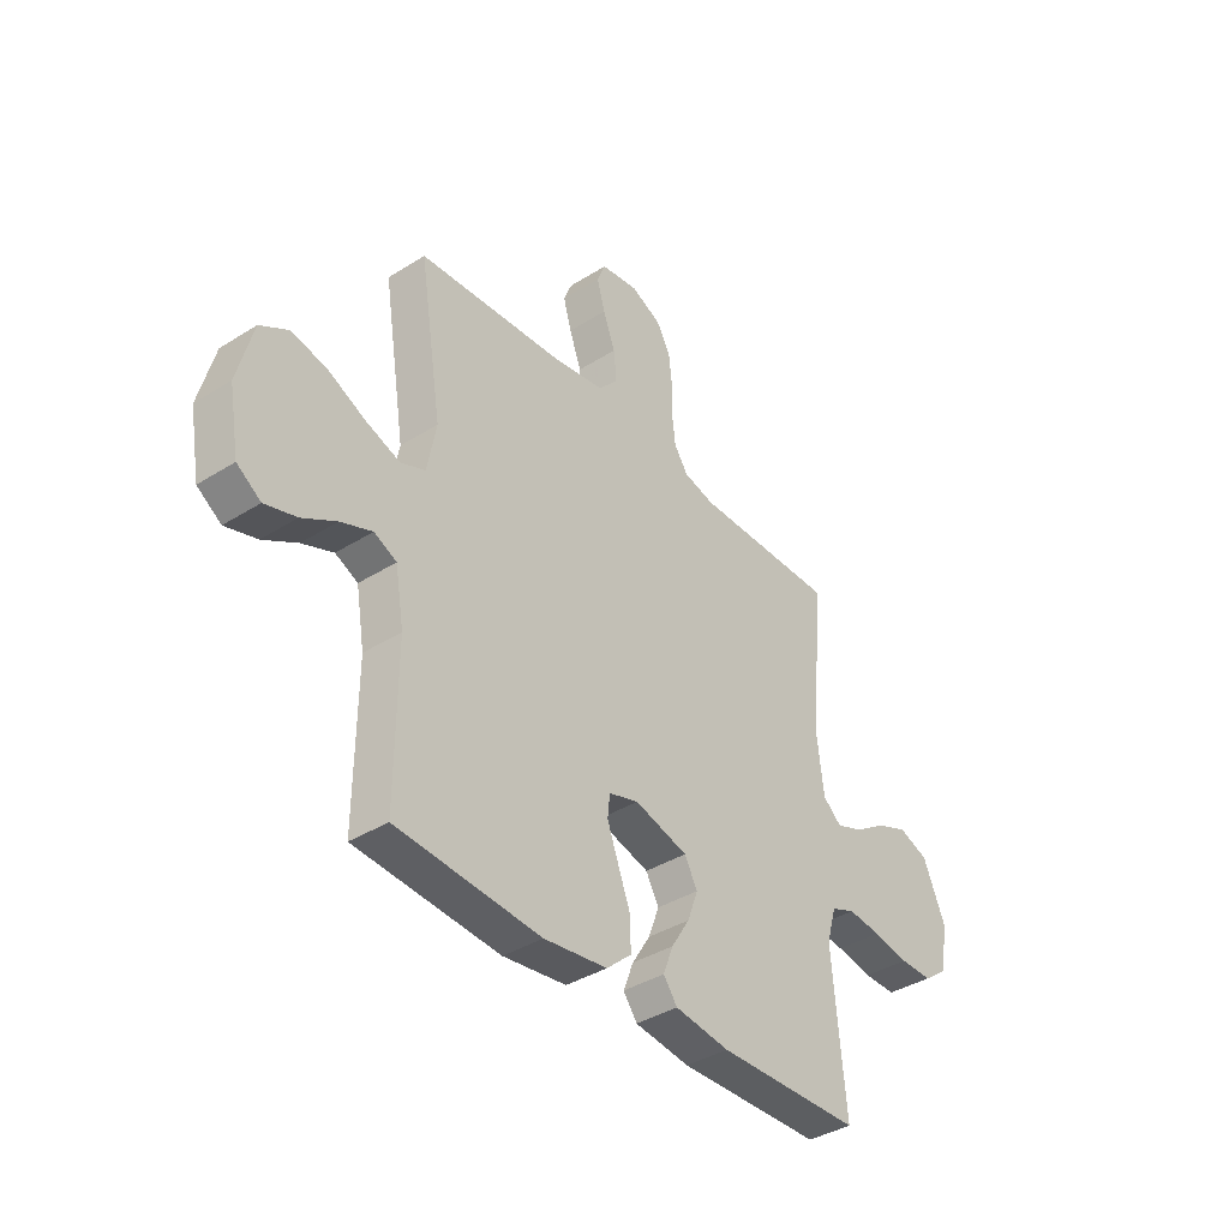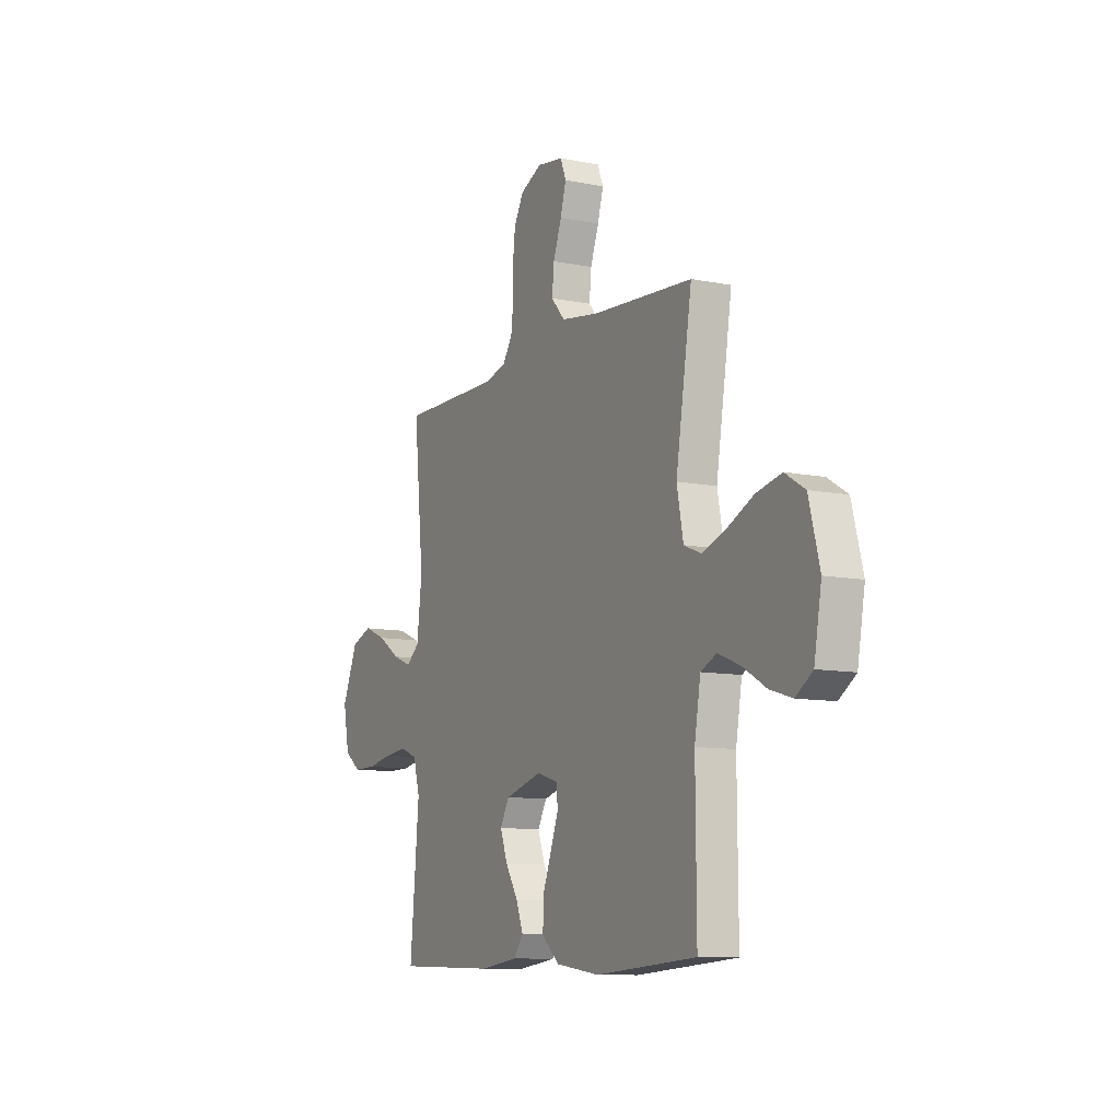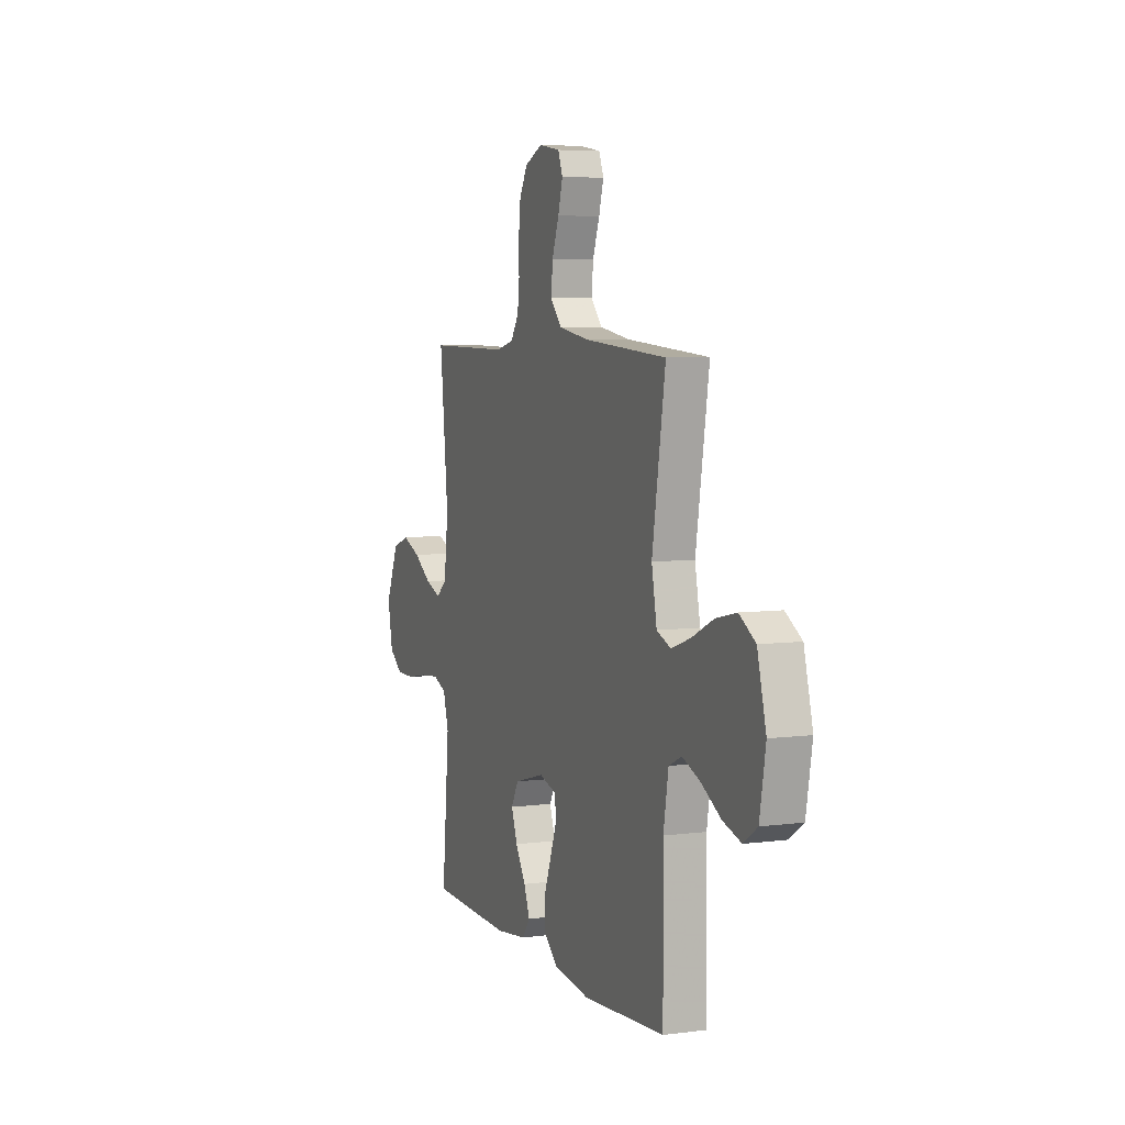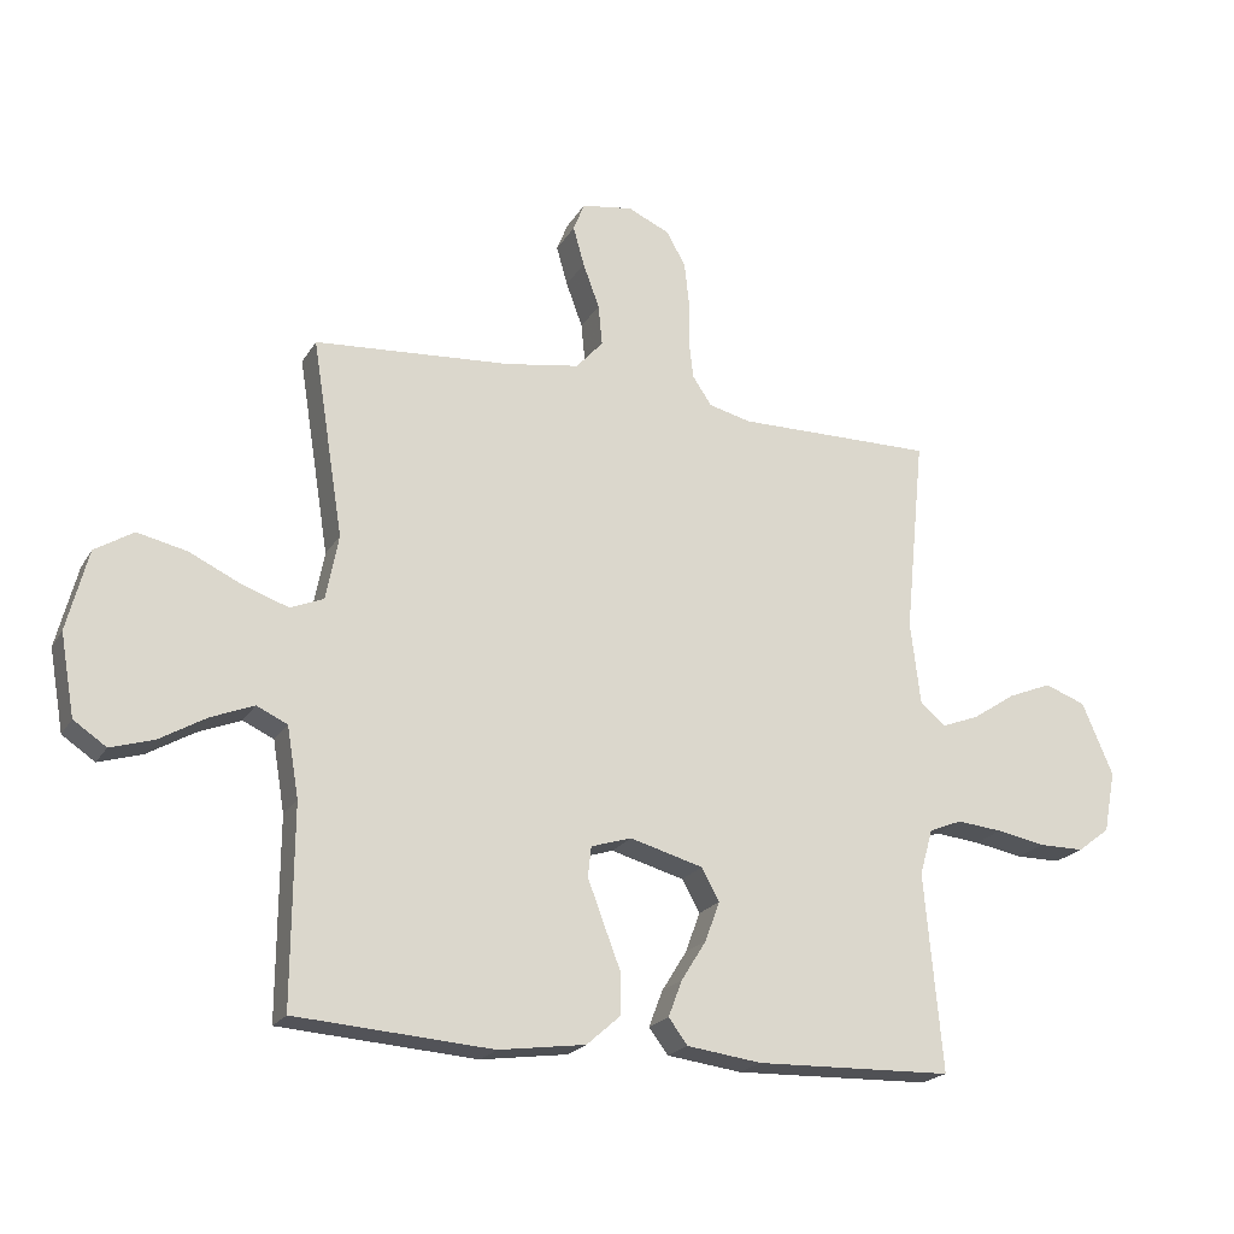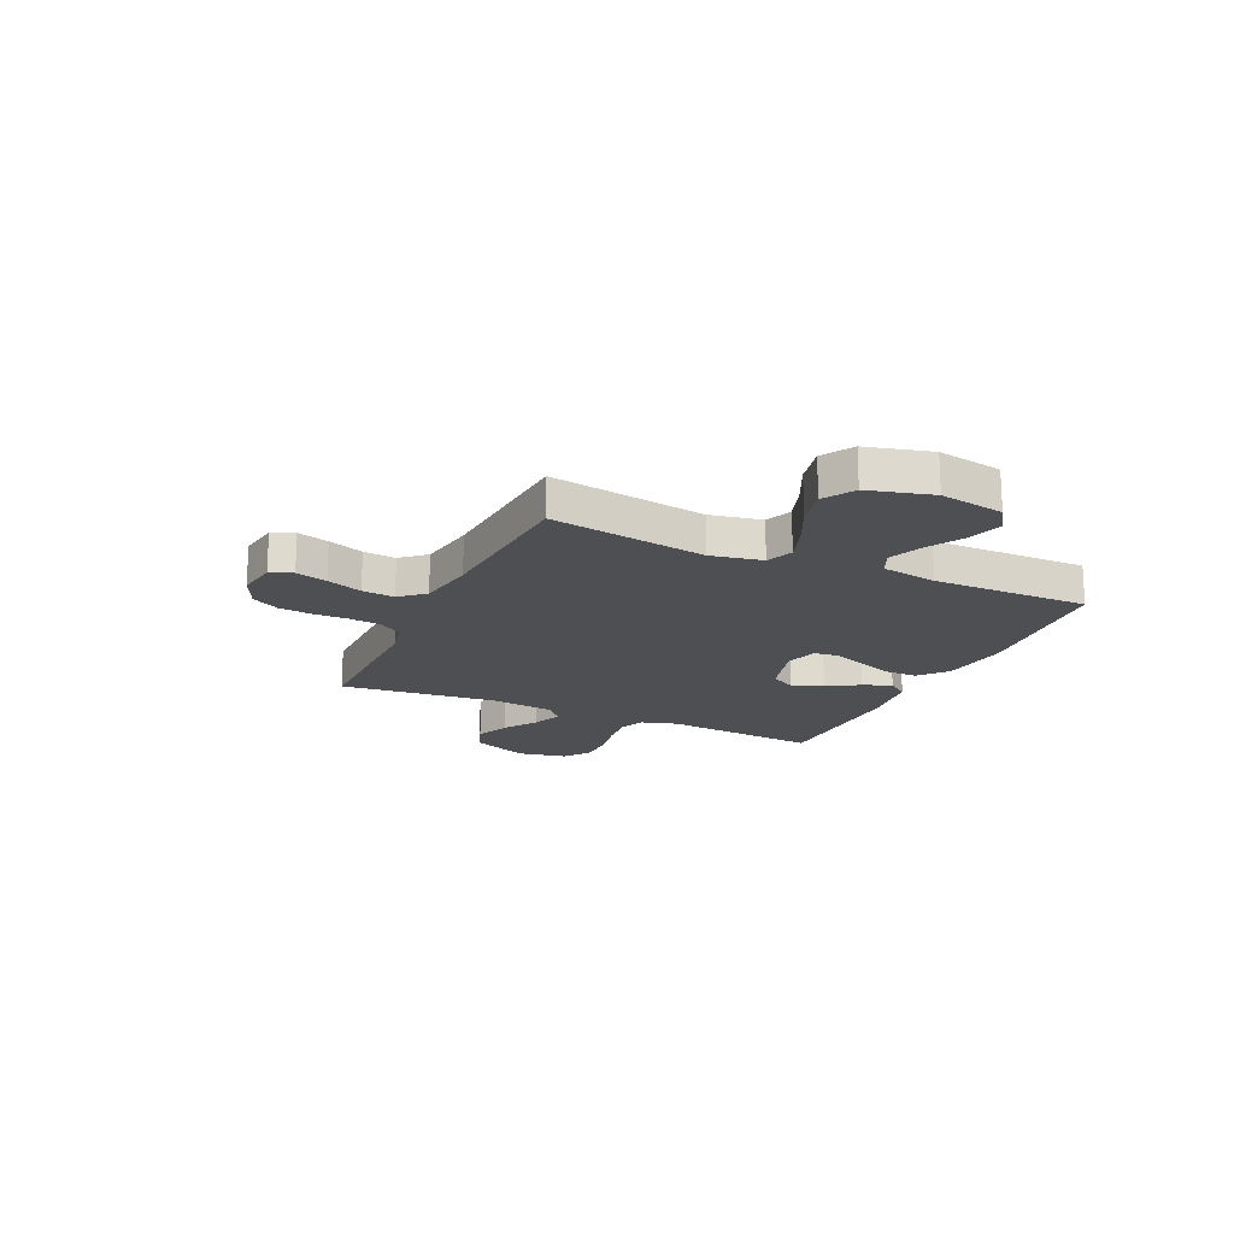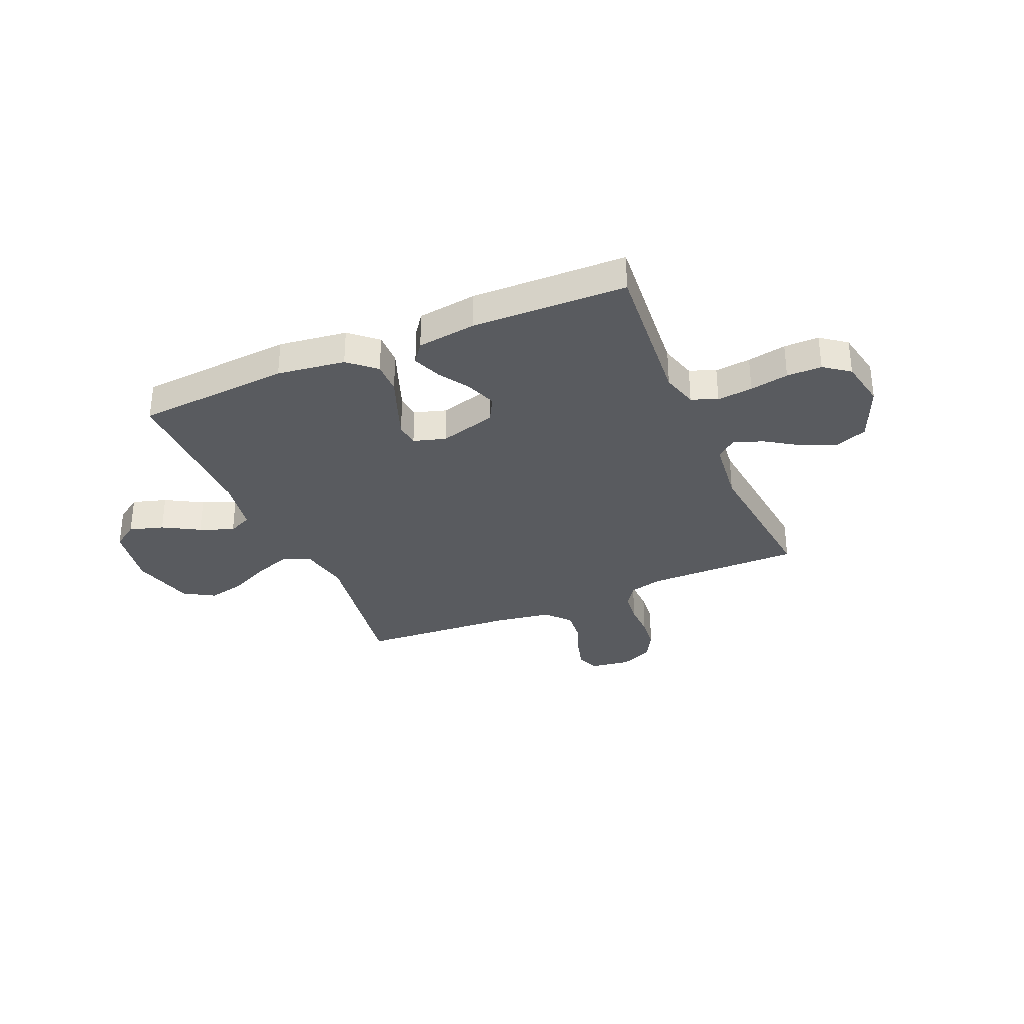
<metadata>
{"format":"obj","ext":"obj","renderer":"f3d","projection":"perspective","resolution":1024,"background":"white","views":[{"elev":-38.6,"azim":128.4,"up":"+Z"},{"elev":-10.0,"azim":62.6,"up":"+Z"},{"elev":6.0,"azim":68.4,"up":"+Z"},{"elev":-20.9,"azim":157.3,"up":"+Z"},{"elev":-18.2,"azim":65.4,"up":"+Y"},{"elev":-32.6,"azim":-156.6,"up":"+Y"}]}
</metadata>
<code>
v 0.5 0.07 -0.5
v 0.2 0.07 -0.522
v 0.068 0.07 -0.504
v 0.016 0.07 -0.458
v 0.017 0.07 -0.395
v 0.043 0.07 -0.327
v 0.067 0.07 -0.263
v 0.062 0.07 -0.217
v 0 0.07 -0.198
v -0.111 0.07 -0.229
v -0.138 0.07 -0.278
v -0.116 0.07 -0.338
v -0.078 0.07 -0.399
v -0.057 0.07 -0.454
v -0.086 0.07 -0.493
v -0.2 0.07 -0.508
v -0.5 0.07 -0.5
v -0.473 0.07 -0.2
v -0.493 0.07 -0.13
v -0.543 0.07 -0.11
v -0.612 0.07 -0.117
v -0.687 0.07 -0.131
v -0.755 0.07 -0.131
v -0.804 0.07 -0.094
v -0.822 0.07 0
v -0.775 0.07 0.11
v -0.713 0.07 0.133
v -0.646 0.07 0.106
v -0.581 0.07 0.063
v -0.524 0.07 0.041
v -0.485 0.07 0.074
v -0.47 0.07 0.2
v -0.5 0.07 0.5
v -0.2 0.07 0.498
v -0.135 0.07 0.514
v -0.106 0.07 0.558
v -0.099 0.07 0.618
v -0.1 0.07 0.685
v -0.093 0.07 0.749
v -0.064 0.07 0.801
v 0 0.07 0.83
v 0.078 0.07 0.818
v 0.095 0.07 0.775
v 0.078 0.07 0.715
v 0.053 0.07 0.647
v 0.047 0.07 0.585
v 0.088 0.07 0.539
v 0.2 0.07 0.521
v 0.5 0.07 0.5
v 0.452 0.07 0.2
v 0.471 0.07 0.101
v 0.522 0.07 0.08
v 0.593 0.07 0.105
v 0.671 0.07 0.142
v 0.746 0.07 0.159
v 0.805 0.07 0.123
v 0.837 0.07 0
v 0.815 0.07 -0.124
v 0.765 0.07 -0.158
v 0.699 0.07 -0.138
v 0.628 0.07 -0.097
v 0.563 0.07 -0.071
v 0.516 0.07 -0.093
v 0.498 0.07 -0.2
v 0.5 0 -0.5
v 0.2 0 -0.522
v 0.068 0 -0.504
v 0.016 0 -0.458
v 0.017 0 -0.395
v 0.043 0 -0.327
v 0.067 0 -0.263
v 0.062 0 -0.217
v 0 0 -0.198
v -0.111 0 -0.229
v -0.138 0 -0.278
v -0.116 0 -0.338
v -0.078 0 -0.399
v -0.057 0 -0.454
v -0.086 0 -0.493
v -0.2 0 -0.508
v -0.5 0 -0.5
v -0.473 0 -0.2
v -0.493 0 -0.13
v -0.543 0 -0.11
v -0.612 0 -0.117
v -0.687 0 -0.131
v -0.755 0 -0.131
v -0.804 0 -0.094
v -0.822 0 0
v -0.775 0 0.11
v -0.713 0 0.133
v -0.646 0 0.106
v -0.581 0 0.063
v -0.524 0 0.041
v -0.485 0 0.074
v -0.47 0 0.2
v -0.5 0 0.5
v -0.2 0 0.498
v -0.135 0 0.514
v -0.106 0 0.558
v -0.099 0 0.618
v -0.1 0 0.685
v -0.093 0 0.749
v -0.064 0 0.801
v 0 0 0.83
v 0.078 0 0.818
v 0.095 0 0.775
v 0.078 0 0.715
v 0.053 0 0.647
v 0.047 0 0.585
v 0.088 0 0.539
v 0.2 0 0.521
v 0.5 0 0.5
v 0.452 0 0.2
v 0.471 0 0.101
v 0.522 0 0.08
v 0.593 0 0.105
v 0.671 0 0.142
v 0.746 0 0.159
v 0.805 0 0.123
v 0.837 0 0
v 0.815 0 -0.124
v 0.765 0 -0.158
v 0.699 0 -0.138
v 0.628 0 -0.097
v 0.563 0 -0.071
v 0.516 0 -0.093
v 0.498 0 -0.2
f 58 59 60 61
f 58 61 62
f 57 58 62
f 56 57 62
f 53 54 55 56
f 52 53 56 62
f 51 52 62 63
f 48 49 50
f 47 48 50 51
f 46 47 51 63
f 42 43 44 45
f 40 41 42 45
f 40 45 46
f 37 38 39 40
f 36 37 40 46
f 35 36 46 63
f 32 33 34
f 31 32 34 35
f 26 27 28 29
f 26 29 30
f 25 26 30
f 24 25 30
f 21 22 23 24
f 20 21 24 30
f 19 20 30 31
f 15 16 17 18
f 12 13 14 15
f 11 12 15 18
f 10 11 18 19
f 3 4 5 6
f 3 6 7
f 64 1 2 3
f 64 3 7
f 63 64 7 8
f 35 63 8 9
f 19 31 35
f 9 10 19 35
f 125 124 123 122
f 126 125 122
f 126 122 121
f 126 121 120
f 120 119 118 117
f 126 120 117 116
f 127 126 116 115
f 114 113 112
f 115 114 112 111
f 127 115 111 110
f 109 108 107 106
f 109 106 105 104
f 110 109 104
f 104 103 102 101
f 110 104 101 100
f 127 110 100 99
f 98 97 96
f 99 98 96 95
f 93 92 91 90
f 94 93 90
f 94 90 89
f 94 89 88
f 88 87 86 85
f 94 88 85 84
f 95 94 84 83
f 82 81 80 79
f 79 78 77 76
f 82 79 76 75
f 83 82 75 74
f 70 69 68 67
f 71 70 67
f 67 66 65 128
f 71 67 128
f 72 71 128 127
f 73 72 127 99
f 99 95 83
f 99 83 74 73
f 1 65 66 2
f 2 66 67 3
f 3 67 68 4
f 4 68 69 5
f 5 69 70 6
f 6 70 71 7
f 7 71 72 8
f 8 72 73 9
f 9 73 74 10
f 10 74 75 11
f 11 75 76 12
f 12 76 77 13
f 13 77 78 14
f 14 78 79 15
f 15 79 80 16
f 16 80 81 17
f 17 81 82 18
f 18 82 83 19
f 19 83 84 20
f 20 84 85 21
f 21 85 86 22
f 22 86 87 23
f 23 87 88 24
f 24 88 89 25
f 25 89 90 26
f 26 90 91 27
f 27 91 92 28
f 28 92 93 29
f 29 93 94 30
f 30 94 95 31
f 31 95 96 32
f 32 96 97 33
f 33 97 98 34
f 34 98 99 35
f 35 99 100 36
f 36 100 101 37
f 37 101 102 38
f 38 102 103 39
f 39 103 104 40
f 40 104 105 41
f 41 105 106 42
f 42 106 107 43
f 43 107 108 44
f 44 108 109 45
f 45 109 110 46
f 46 110 111 47
f 47 111 112 48
f 48 112 113 49
f 49 113 114 50
f 50 114 115 51
f 51 115 116 52
f 52 116 117 53
f 53 117 118 54
f 54 118 119 55
f 55 119 120 56
f 56 120 121 57
f 57 121 122 58
f 58 122 123 59
f 59 123 124 60
f 60 124 125 61
f 61 125 126 62
f 62 126 127 63
f 63 127 128 64
f 64 128 65 1

</code>
